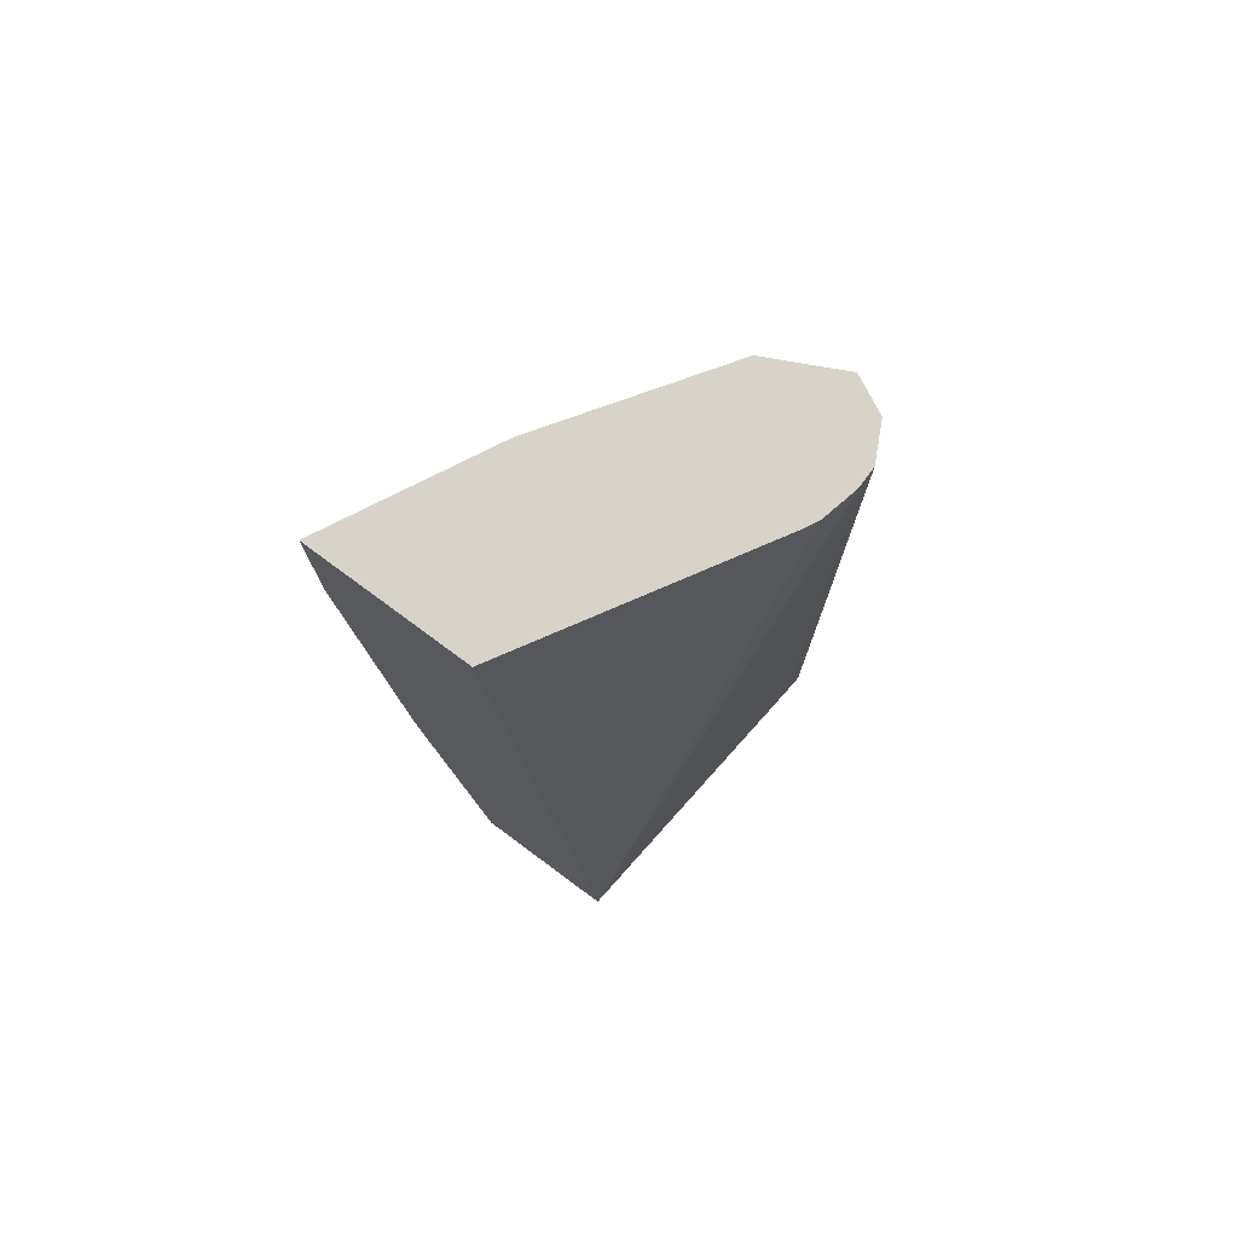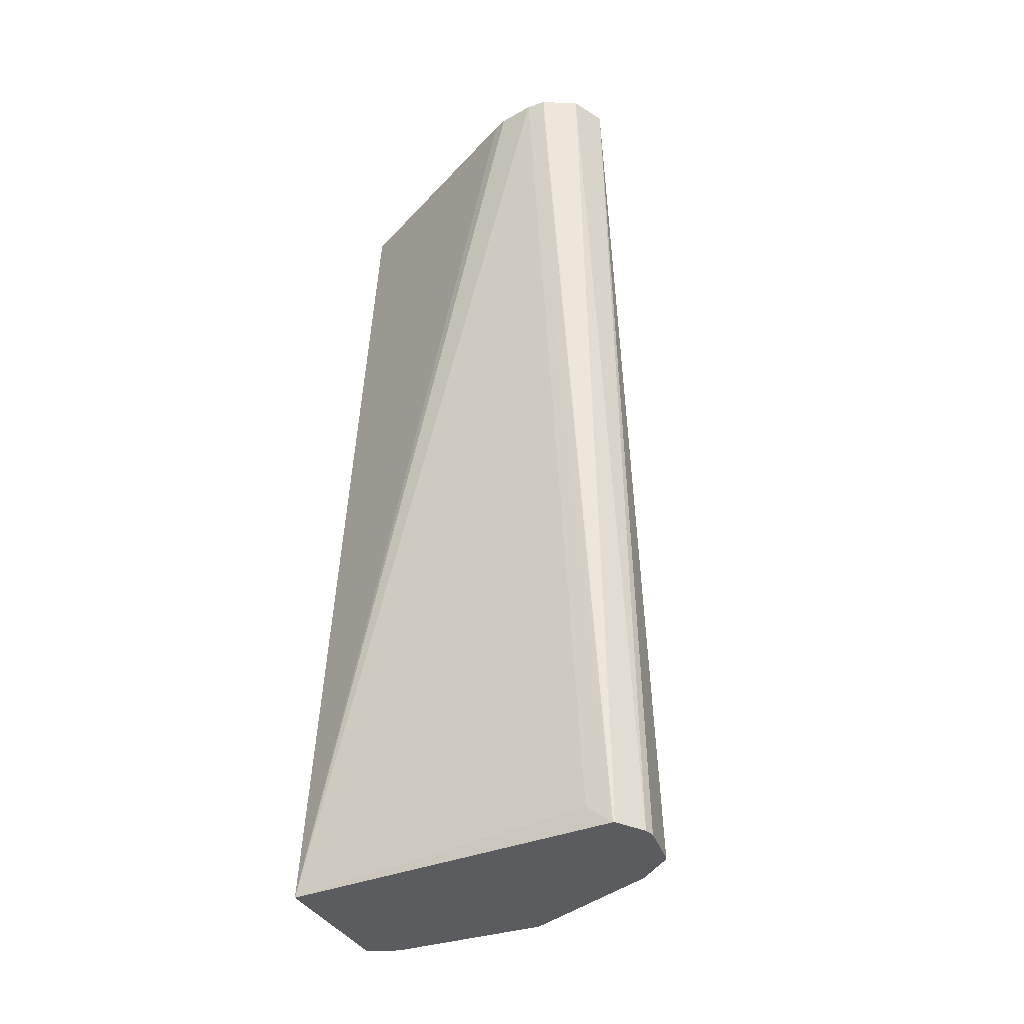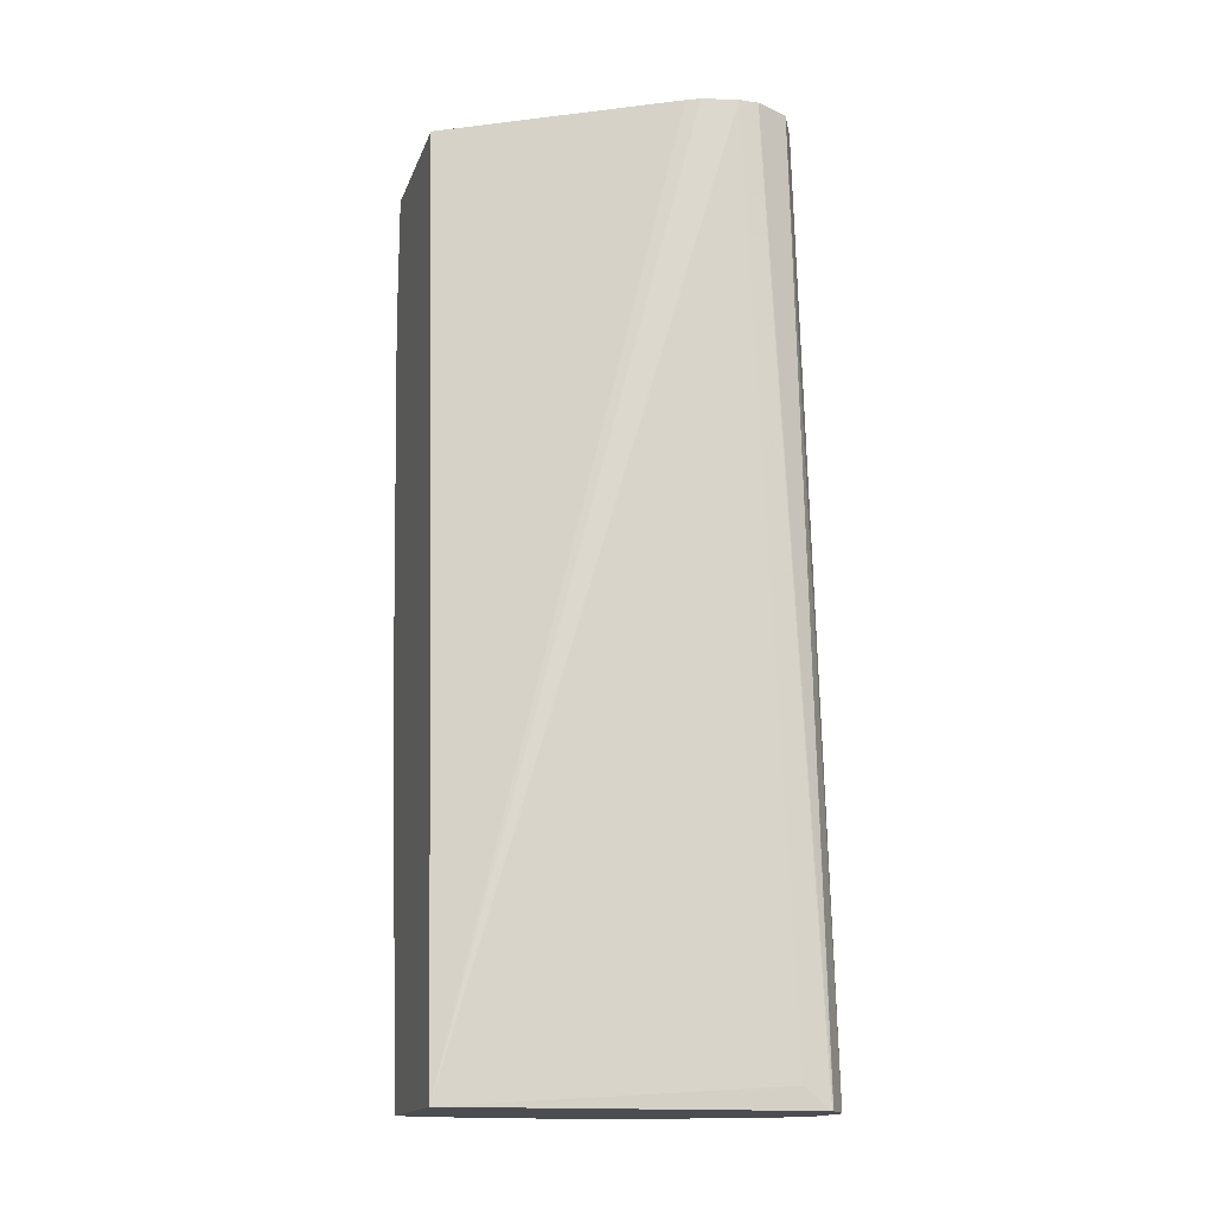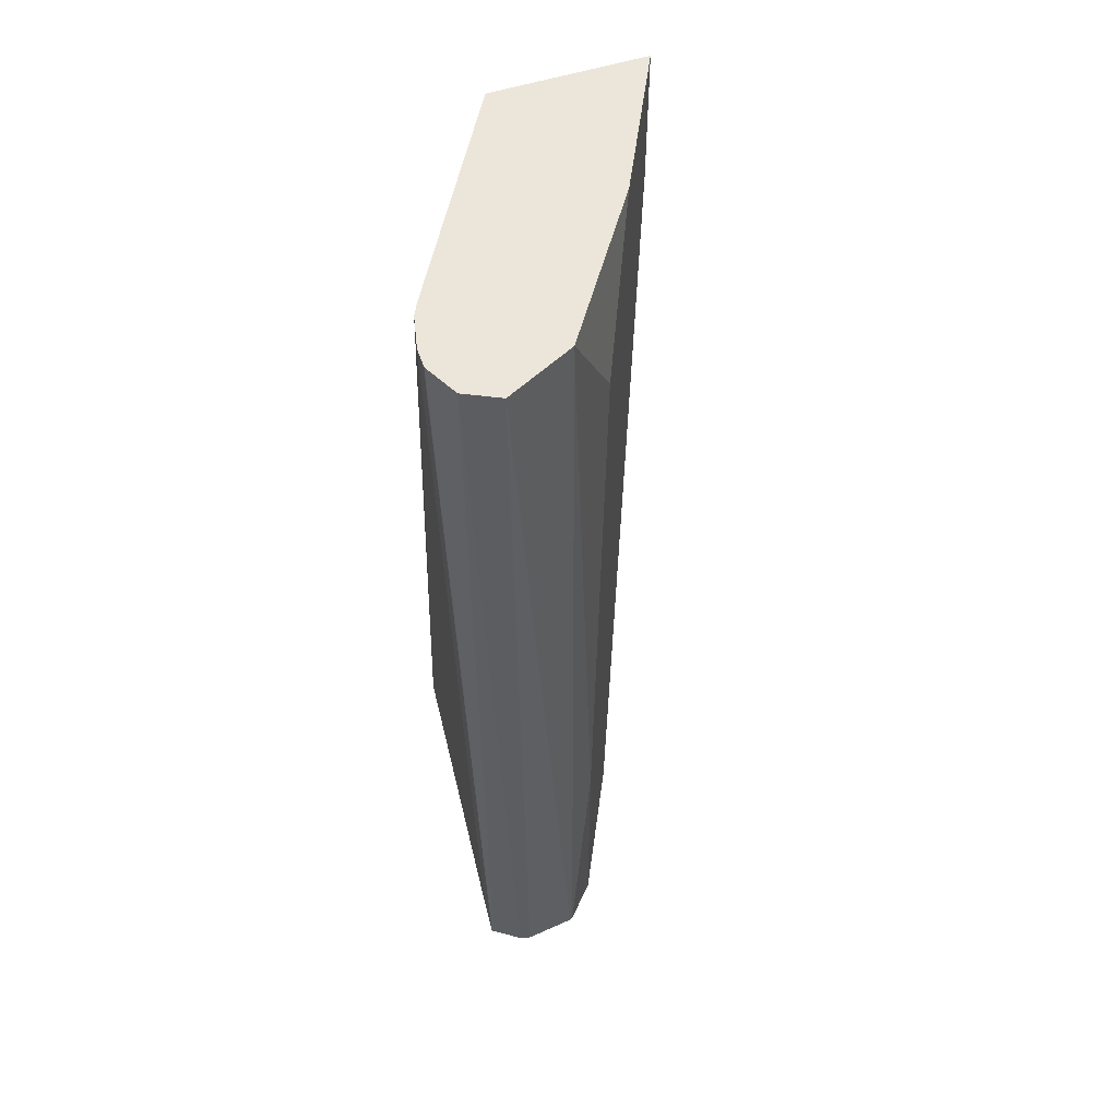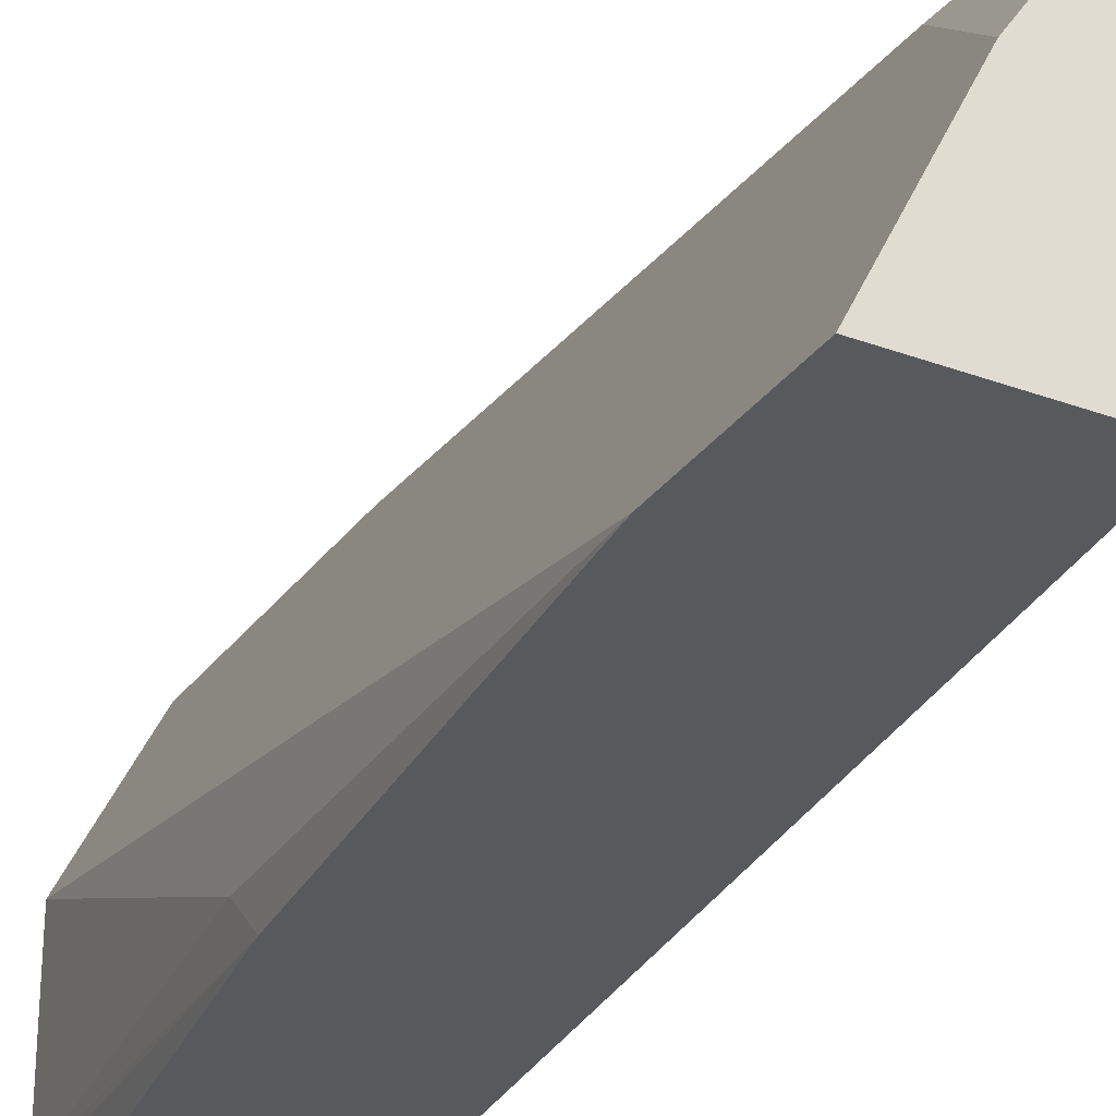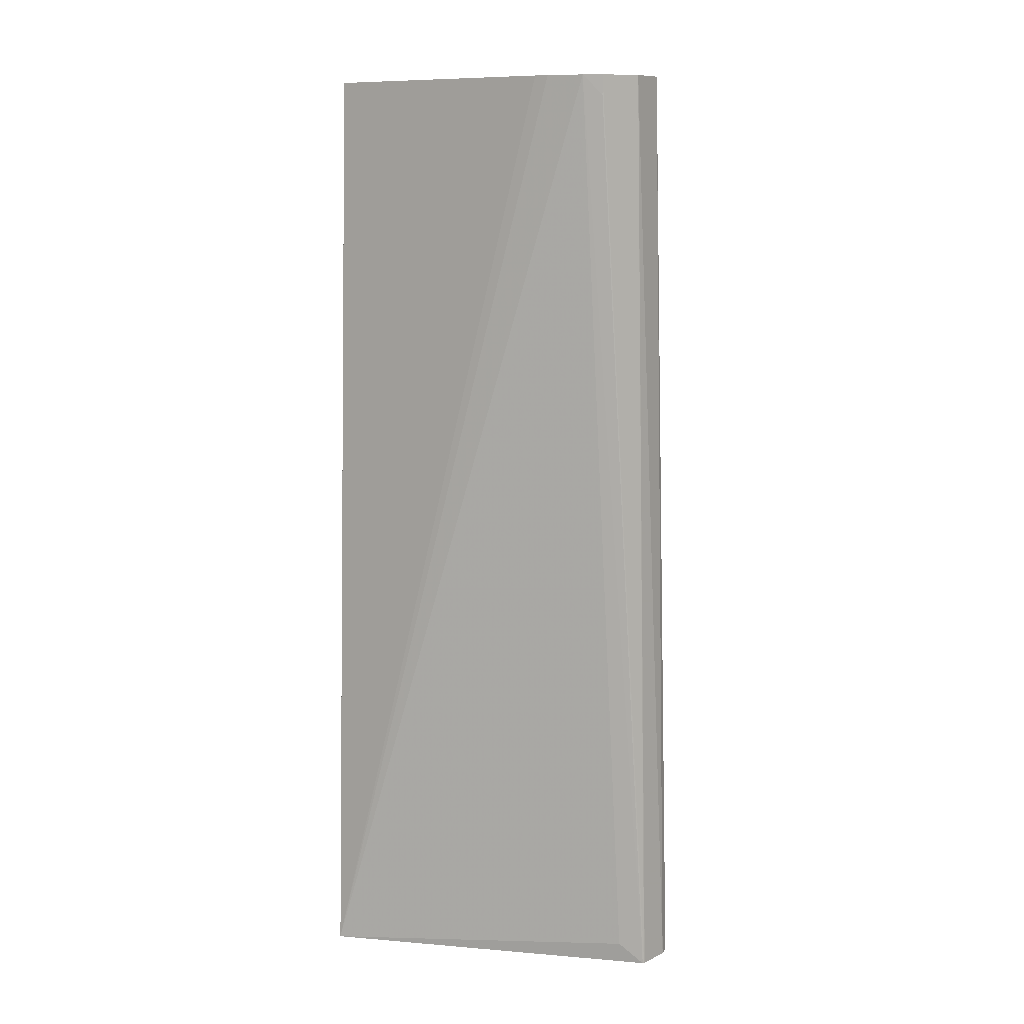
<metadata>
{"format":"obj","ext":"obj","renderer":"f3d","projection":"perspective","resolution":1024,"background":"white","views":[{"elev":76.2,"azim":36.5,"up":"+Z"},{"elev":-35.1,"azim":113.9,"up":"+Z"},{"elev":-16.2,"azim":73.7,"up":"+Z"},{"elev":54.4,"azim":161.1,"up":"+Z"},{"elev":-29.3,"azim":-28.9,"up":"+Y"},{"elev":10.6,"azim":96.6,"up":"+Z"}]}
</metadata>
<code>
v -0.2326 0.03073 -0.04032
v -0.2283 0.02963 -0.04032
v -0.2538 0.02833 -0.04032
v -0.2326 0.02114 0.3465
v -0.2172 0.02203 -0.04032
v -0.2196 0.01462 0.3465
v -0.2185 0.01409 0.3465
v -0.2551 0.02767 -0.04032
v -0.238 0.01843 0.3465
v -0.2168 0.02171 -0.04032
v -0.218 0.01303 0.3465
v -0.2679 0.01409 -0.04032
v -0.2679 0.01409 0.06346
v -0.2608 0.007046 0.3465
v -0.2521 0.01139 0.3465
v -0.2166 0.02114 -0.04032
v -0.2115 -1.317e-05 0.3465
v -0.2686 0.01277 -0.04032
v -0.3102 -0.07049 0.3465
v -0.282 -0.0141 0.2961
v -0.3031 -0.05638 0.3465
v -0.2168 0.01057 -0.03172
v -0.2297 -0.1192 -0.04032
v -0.2115 -1.317e-05 0.3383
v -0.2115 -0.008114 0.3465
v -0.282 -0.0141 -0.04032
v -0.3313 -0.1128 0.2961
v -0.3313 -0.1128 0.3465
v -0.2909 -0.1192 -0.04032
v -0.2148 -0.02279 0.3465
v -0.2175 -0.02819 0.3465
v -0.2703 -0.1192 0.3465
v -0.2897 -0.02953 -0.04032
v -0.3345 -0.1192 0.2884
v -0.3345 -0.1192 0.3465
v -0.2927 -0.1192 -0.03051
v -0.2955 -0.108 -0.04032
v -0.2961 -0.04231 -0.04032
v -0.3172 -0.1057 0.1058
v -0.3172 -0.1192 0.1192
v -0.2961 -0.1057 -0.04032
f 18 28 19
f 39 41 40
f 18 27 28
f 18 26 27
f 17 25 24
f 16 25 22
f 16 24 25
f 16 17 24
f 13 19 20
f 14 20 21
f 13 20 14
f 13 18 19
f 12 18 13
f 10 17 16
f 10 11 17
f 19 21 20
f 16 22 23
f 22 25 23
f 8 15 9
f 23 30 31
f 38 41 39
f 37 40 41
f 36 40 37
f 34 39 40
f 34 38 39
f 33 38 34
f 29 36 37
f 27 33 34
f 27 35 28
f 27 34 35
f 26 33 27
f 23 36 29
f 23 40 36
f 23 34 40
f 23 35 34
f 23 32 35
f 23 31 32
f 23 25 30
f 8 14 15
f 4 32 31
f 8 12 13
f 1 4 2
f 1 3 4
f 1 8 3
f 1 12 8
f 1 18 12
f 1 26 18
f 1 33 26
f 2 4 6
f 1 38 33
f 1 37 41
f 1 23 29
f 1 16 23
f 1 10 16
f 1 5 10
f 1 2 5
f 8 13 14
f 1 41 38
f 2 6 7
f 1 29 37
f 3 8 4
f 7 11 10
f 2 7 5
f 5 7 10
f 4 8 9
f 4 11 7
f 4 17 11
f 4 25 17
f 4 30 25
f 4 7 6
f 4 35 32
f 4 28 35
f 4 19 28
f 4 9 15
f 4 21 19
f 4 14 21
f 4 31 30
f 4 15 14

</code>
